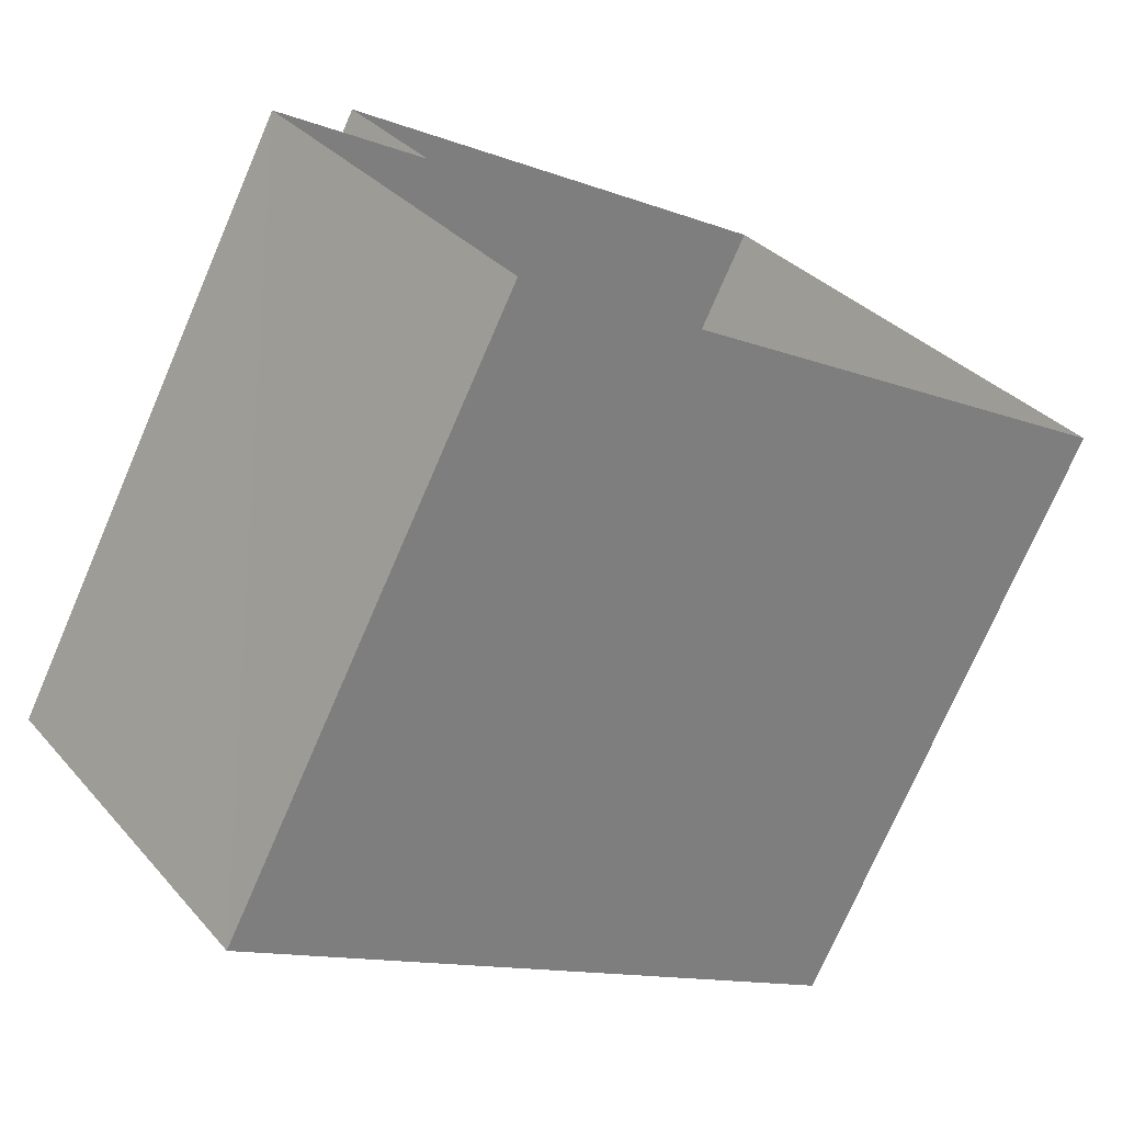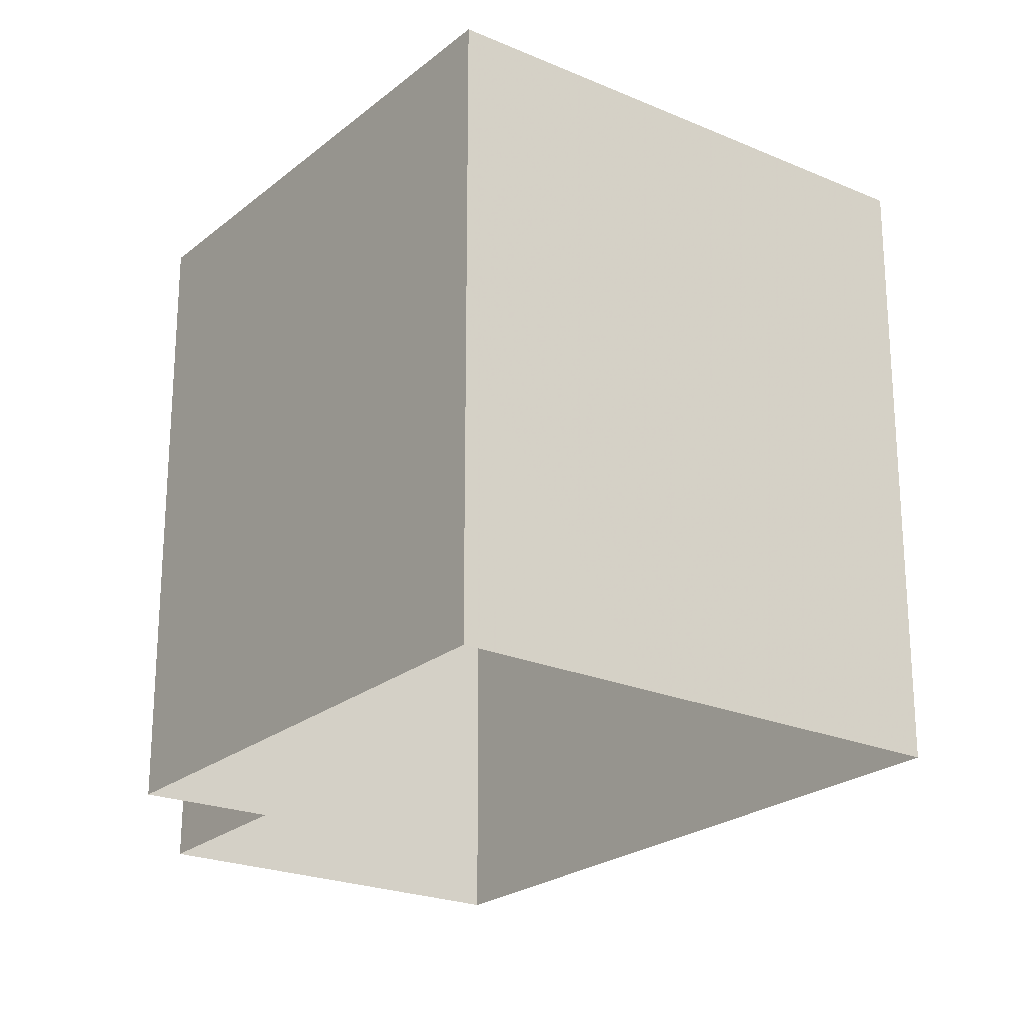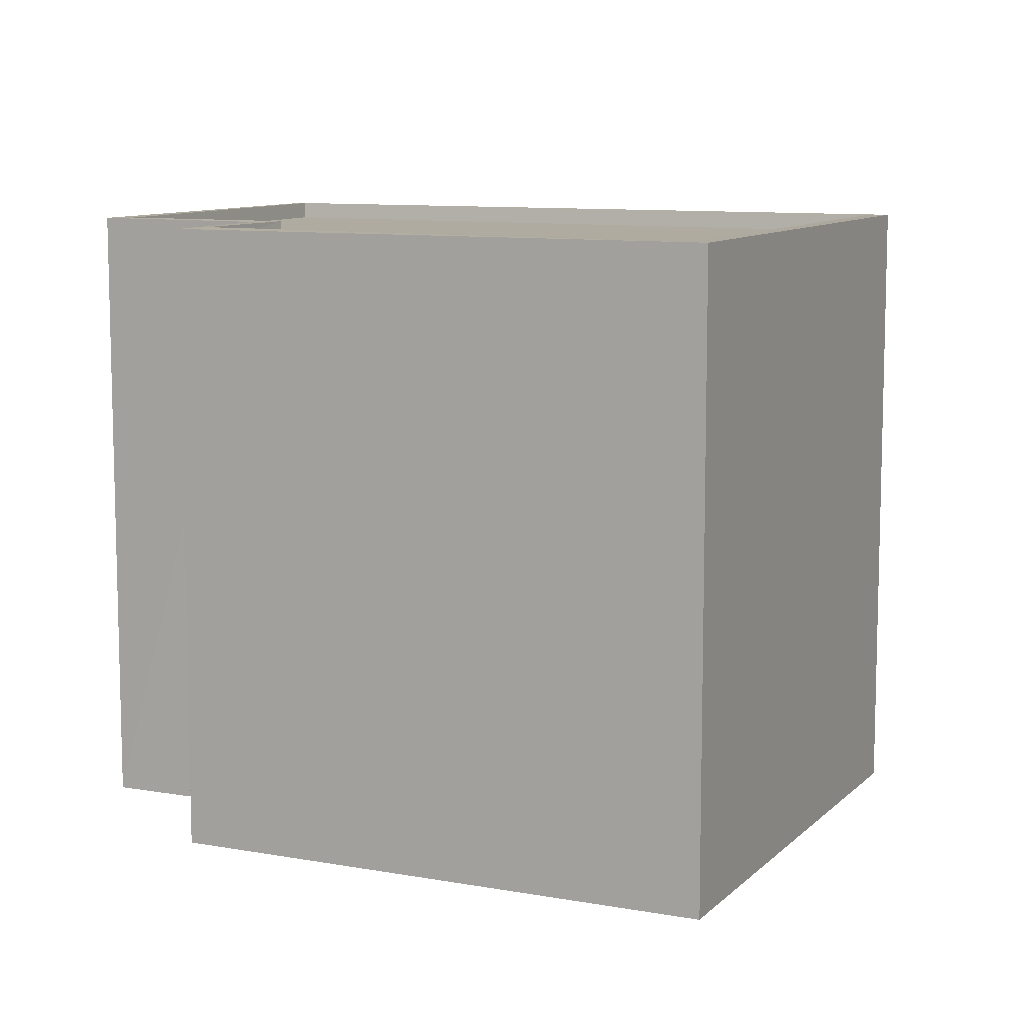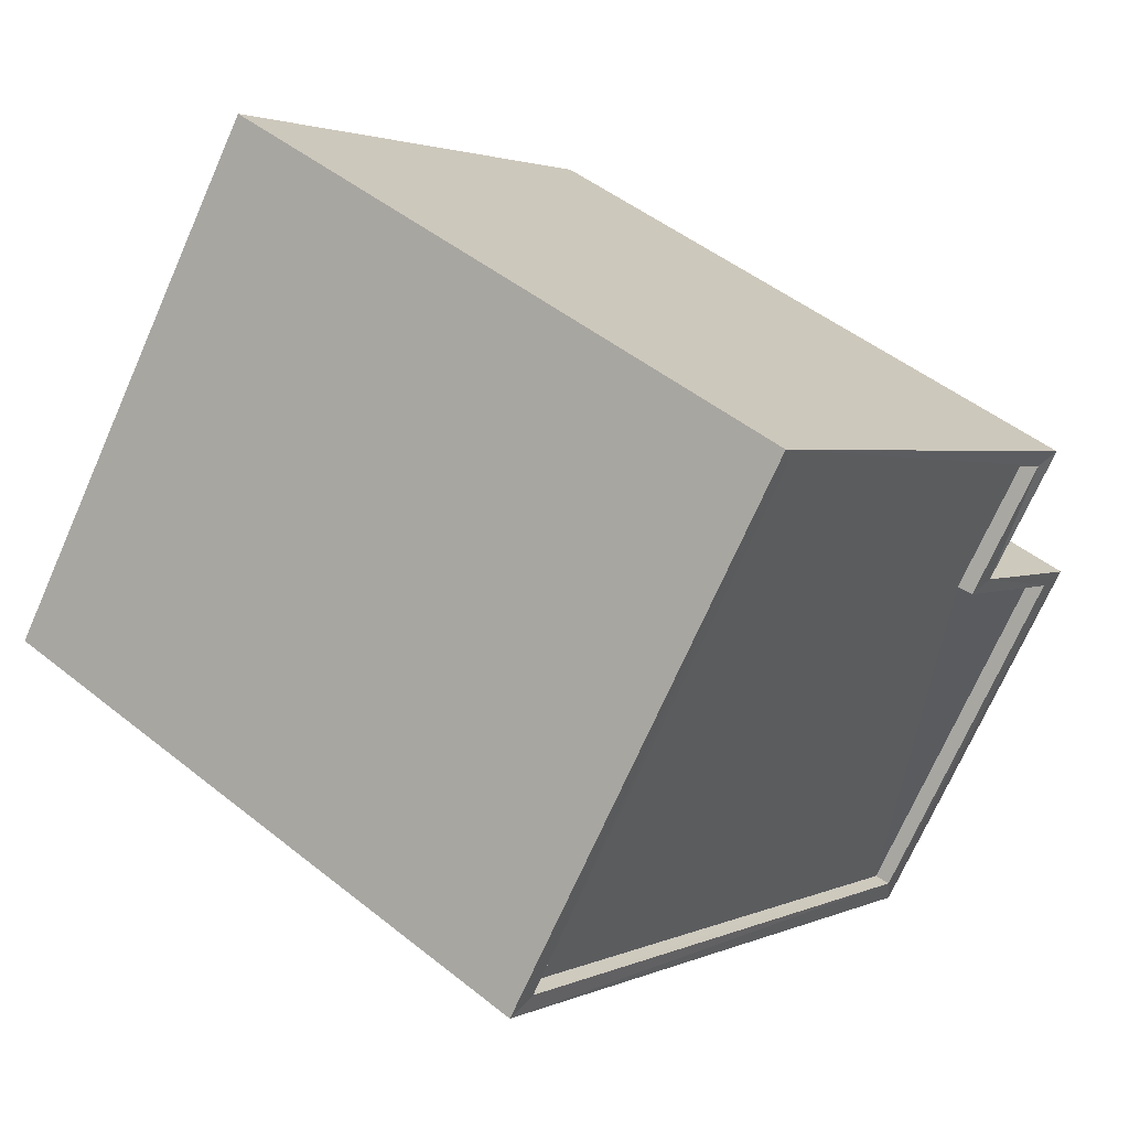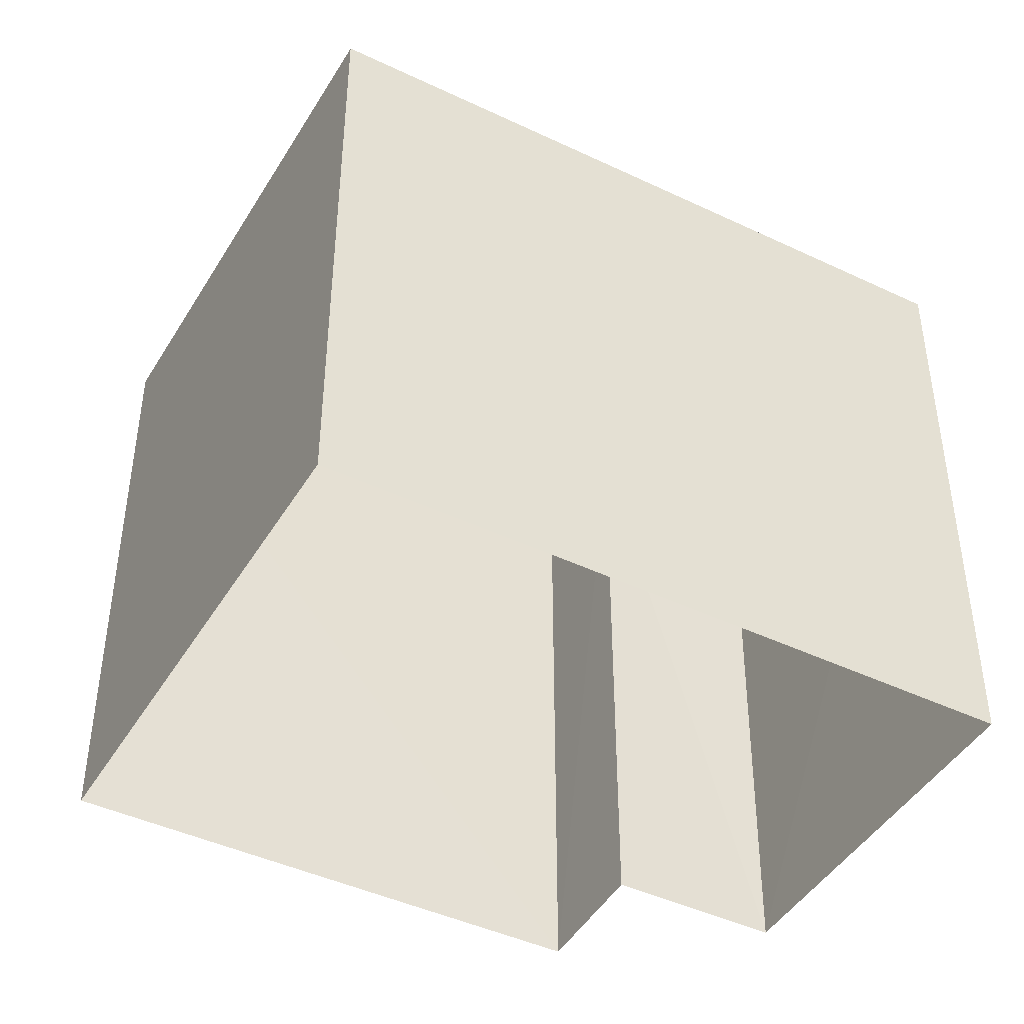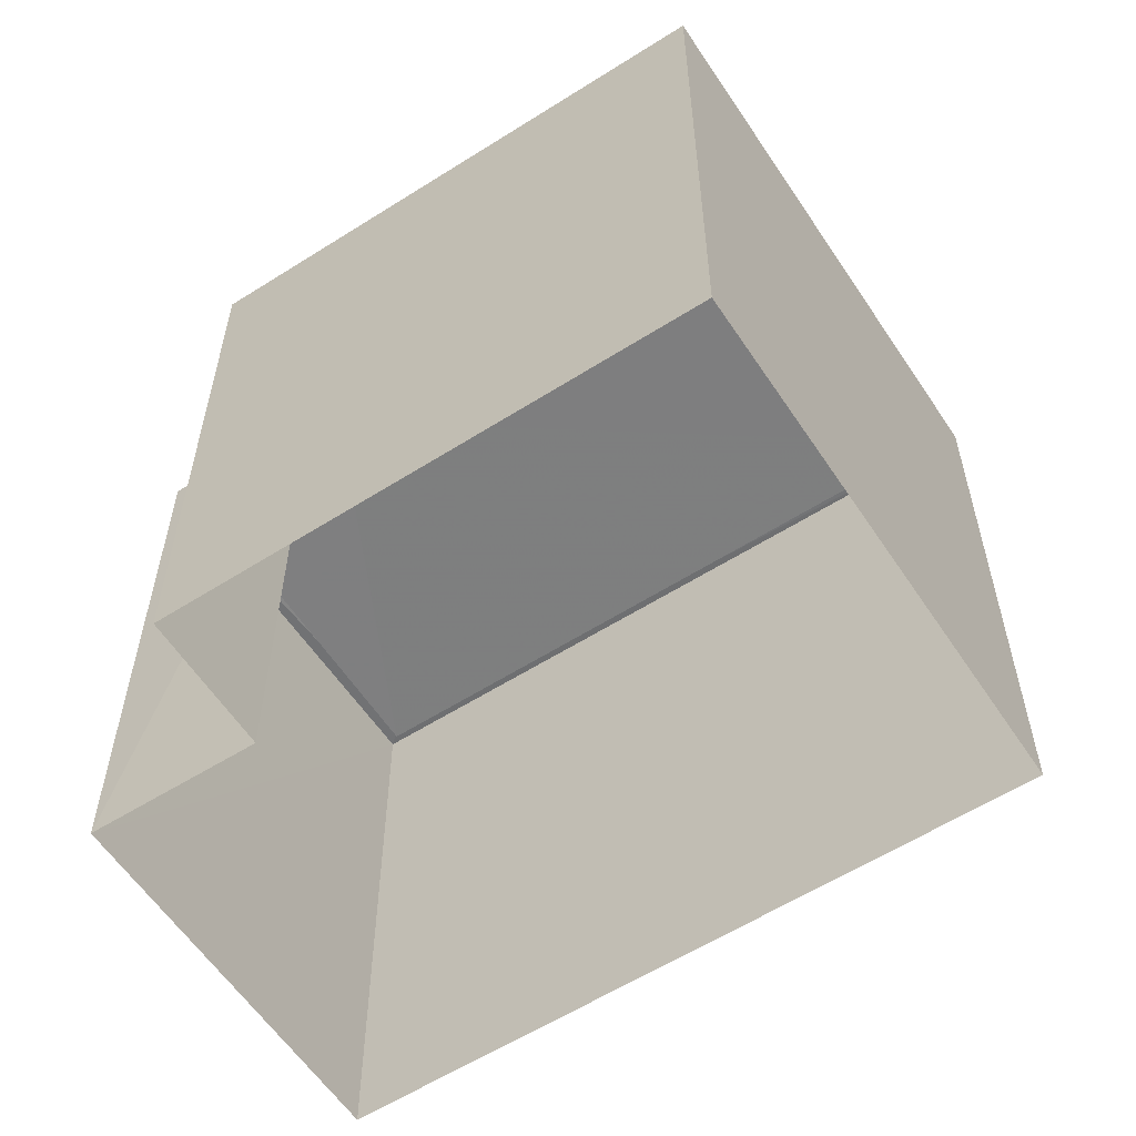
<metadata>
{"format":"obj","ext":"obj","renderer":"f3d","projection":"perspective","resolution":1024,"background":"white","views":[{"elev":-74.2,"azim":156.7,"up":"+Y"},{"elev":-23.0,"azim":-163.6,"up":"+Z"},{"elev":9.7,"azim":168.3,"up":"+Z"},{"elev":47.7,"azim":-47.9,"up":"+Y"},{"elev":-44.3,"azim":-65.9,"up":"+Z"},{"elev":-59.3,"azim":176.4,"up":"+Z"}]}
</metadata>
<code>
v 1.196e+05 7.862e+05 25.18
v 1.196e+05 7.862e+05 25.18
v 1.196e+05 7.862e+05 25.18
v 1.196e+05 7.862e+05 25.18
v 1.196e+05 7.862e+05 25.18
v 1.196e+05 7.862e+05 25.18
v 1.196e+05 7.862e+05 33.98
v 1.196e+05 7.862e+05 33.98
v 1.196e+05 7.862e+05 33.98
v 1.196e+05 7.862e+05 33.98
v 1.196e+05 7.862e+05 33.98
v 1.196e+05 7.862e+05 33.98
v 1.196e+05 7.862e+05 34.23
v 1.196e+05 7.862e+05 34.23
v 1.196e+05 7.862e+05 34.23
v 1.196e+05 7.862e+05 34.23
v 1.196e+05 7.862e+05 34.23
v 1.196e+05 7.862e+05 34.23
v 1.196e+05 7.862e+05 34.23
v 1.196e+05 7.862e+05 34.23
v 1.196e+05 7.862e+05 34.23
v 1.196e+05 7.862e+05 34.23
v 1.196e+05 7.862e+05 34.23
v 1.196e+05 7.862e+05 34.23
f 1 2 3
f 2 4 3
f 3 5 6
f 3 4 5
f 7 8 9
f 9 8 10
f 7 11 8
f 10 8 12
f 13 14 15
f 13 15 16
f 17 18 19
f 14 17 19
f 20 19 18
f 19 15 14
f 16 21 13
f 13 21 22
f 23 24 20
f 21 24 23
f 22 21 23
f 18 23 20
f 19 11 7
f 19 20 11
f 15 7 9
f 15 19 7
f 15 9 10
f 16 15 10
f 16 10 12
f 21 16 12
f 24 12 8
f 24 21 12
f 24 8 11
f 20 24 11
f 14 4 2
f 17 14 2
f 14 5 4
f 14 13 5
f 13 6 5
f 13 22 6
f 23 3 6
f 22 23 6
f 23 1 3
f 23 18 1
f 17 2 1
f 18 17 1

</code>
